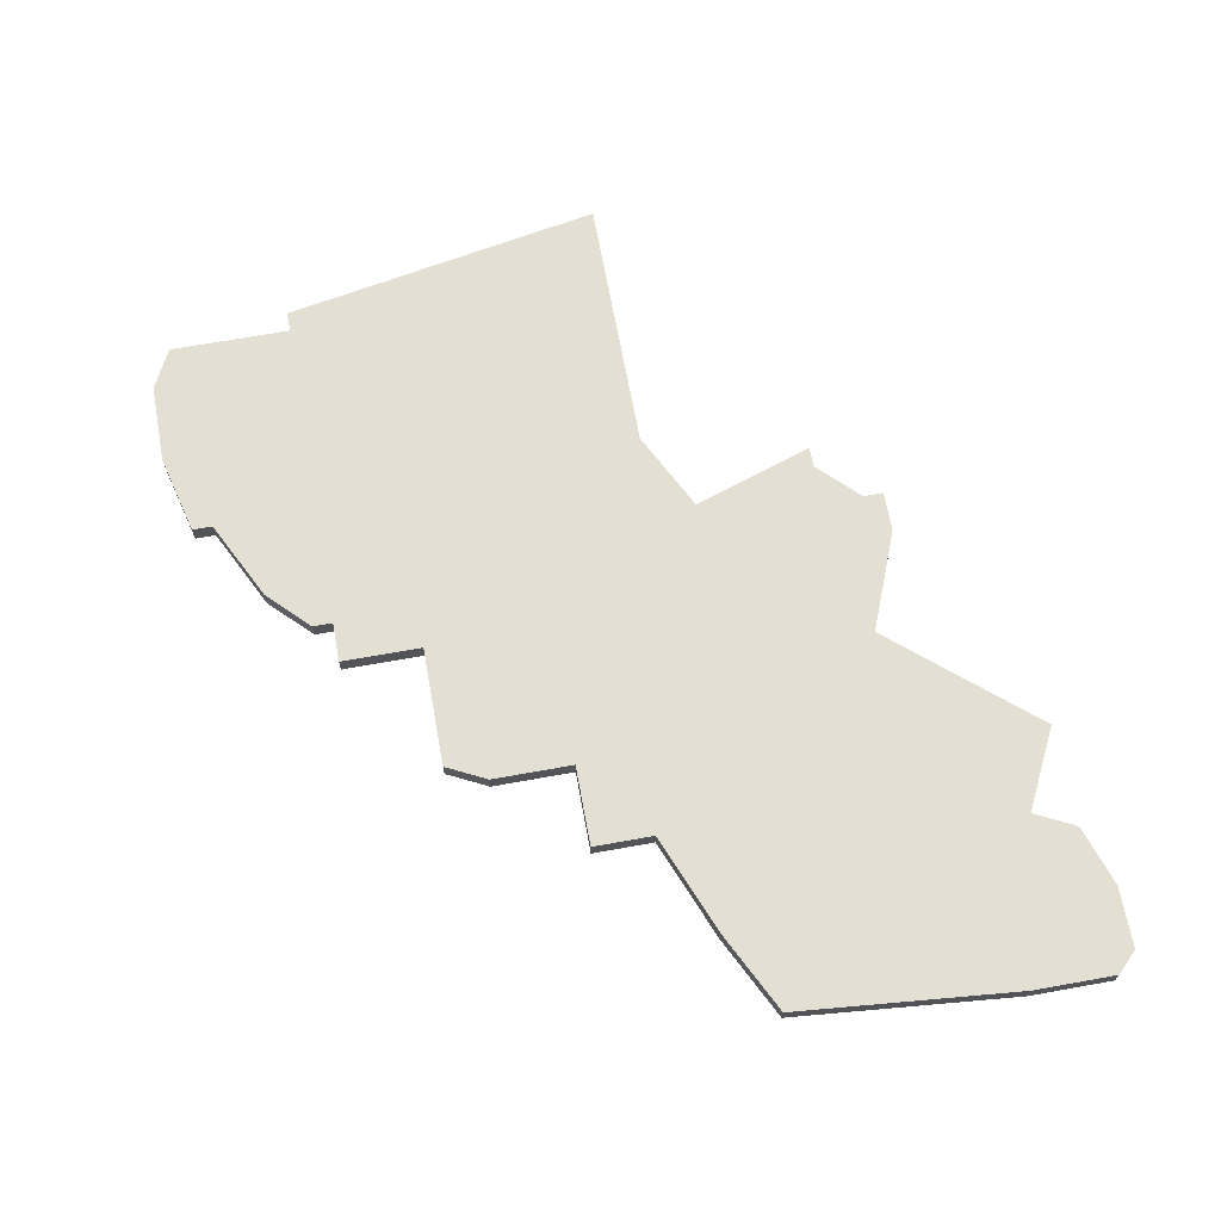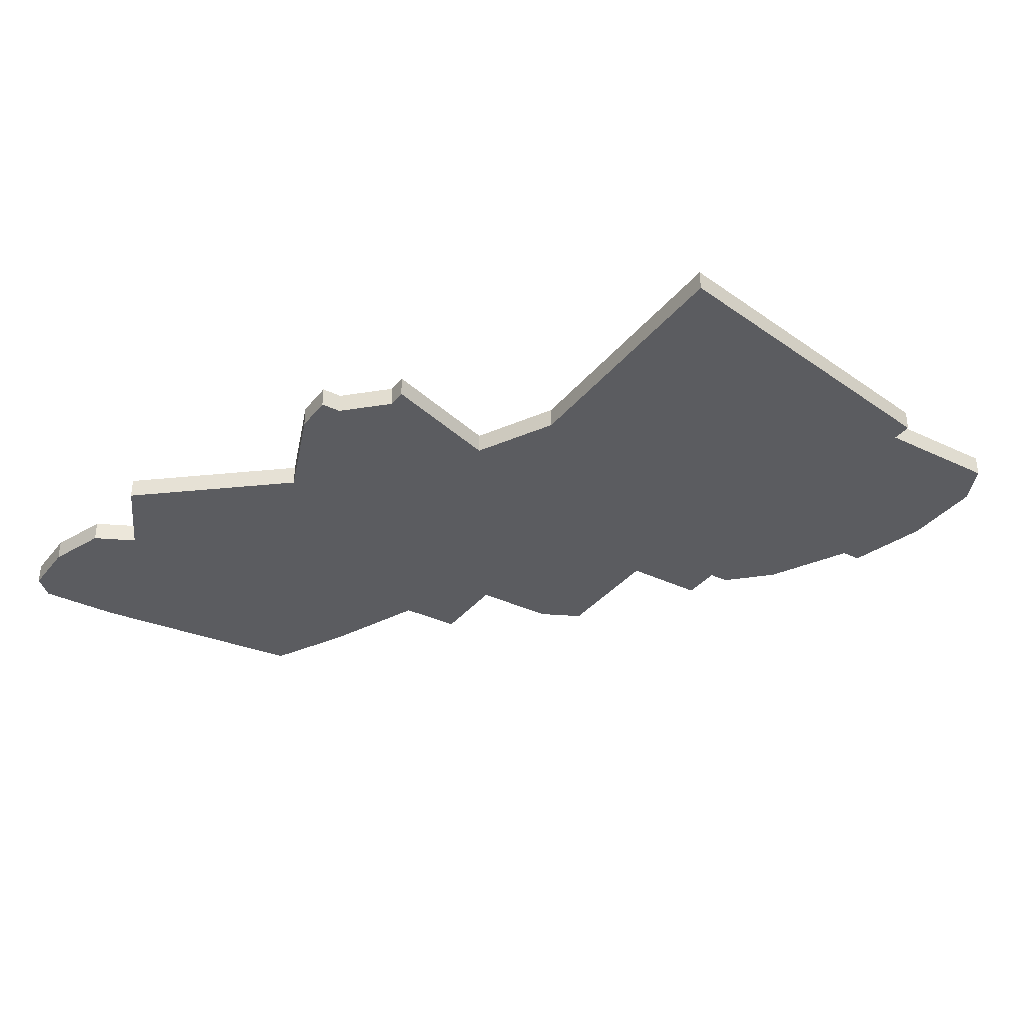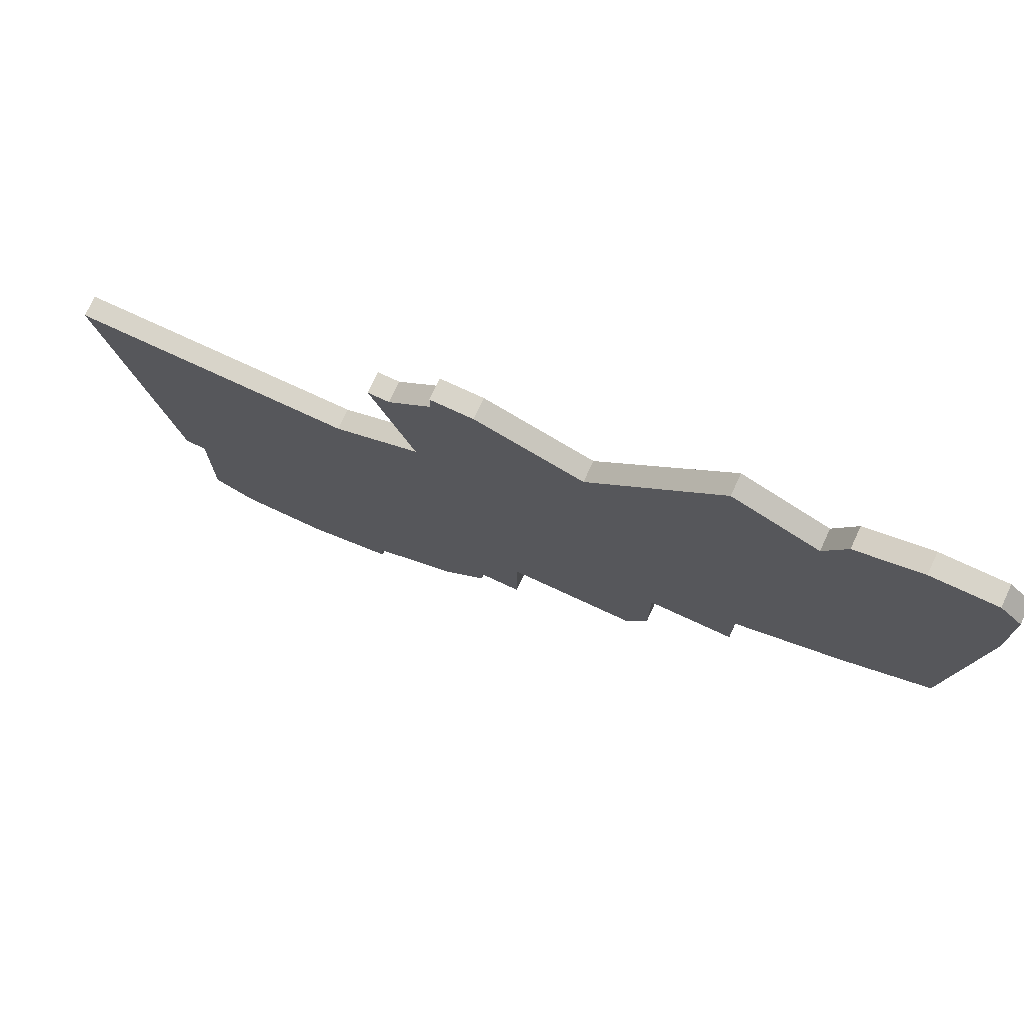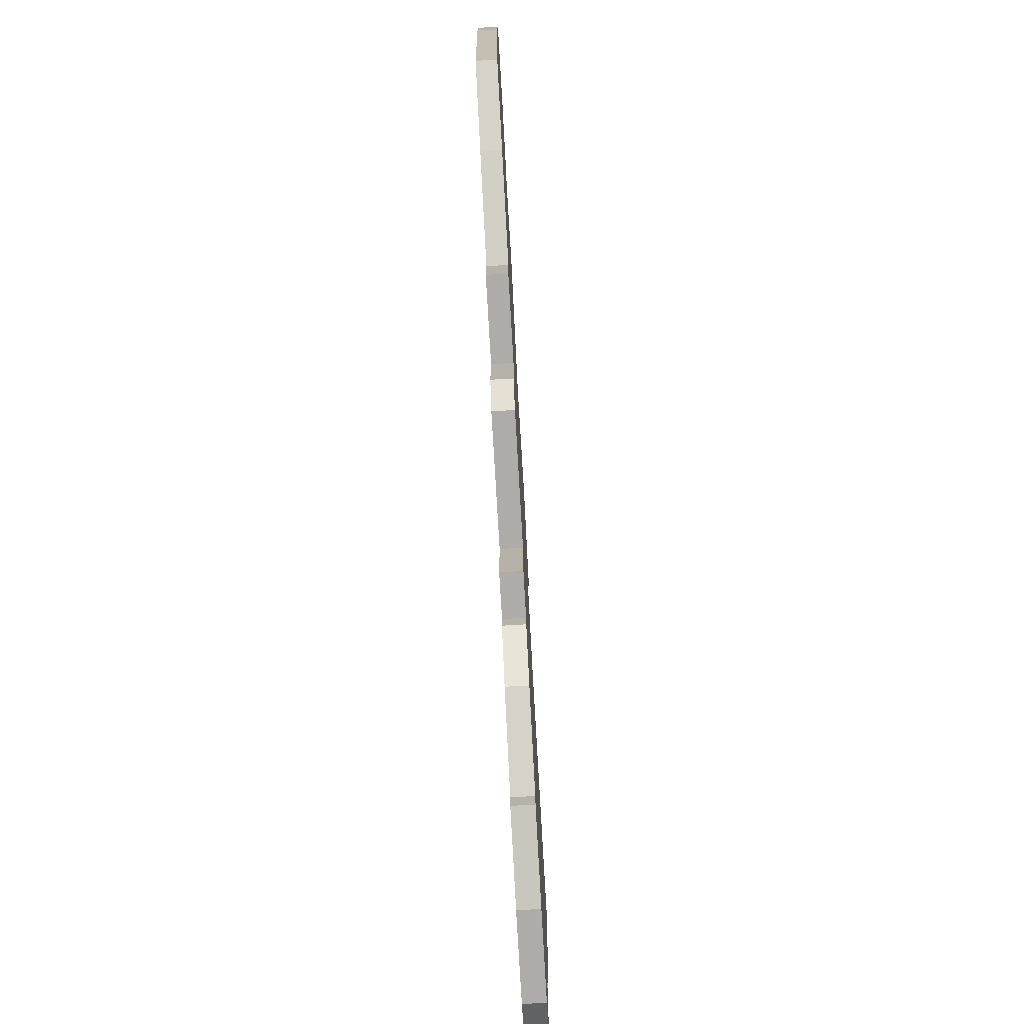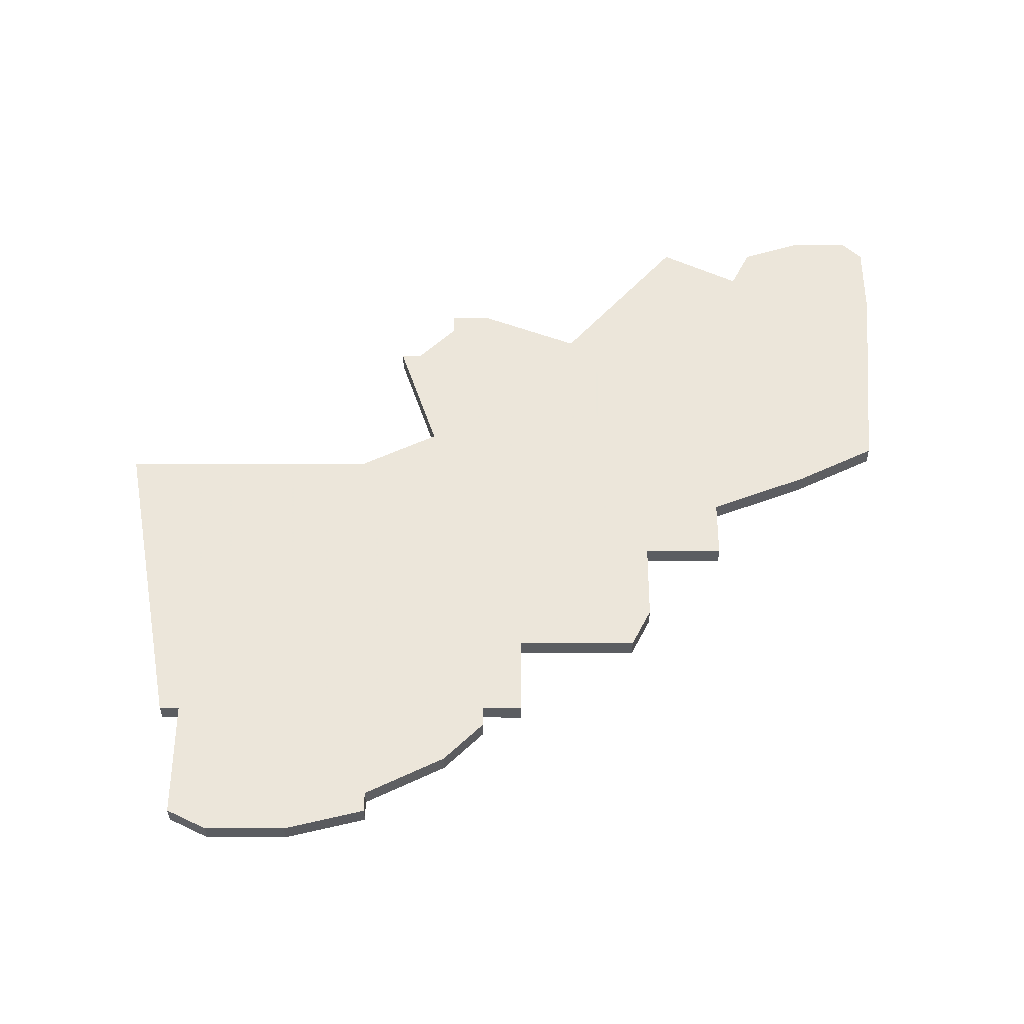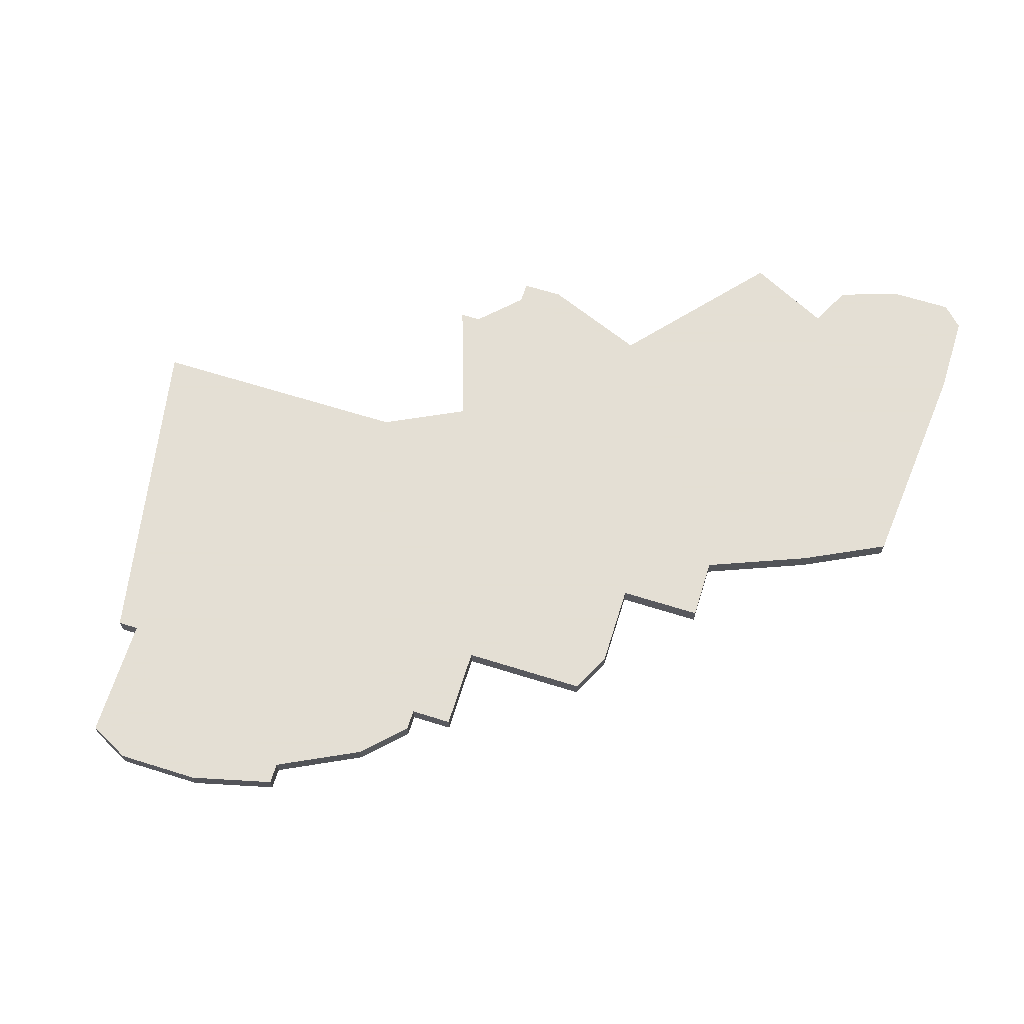
<metadata>
{"format":"obj","ext":"obj","renderer":"f3d","projection":"perspective","resolution":1024,"background":"white","views":[{"elev":66.9,"azim":79.7,"up":"+Z"},{"elev":-34.8,"azim":-122.8,"up":"+Z"},{"elev":75.0,"azim":24.9,"up":"+Y"},{"elev":-76.9,"azim":93.3,"up":"+Y"},{"elev":54.6,"azim":0.1,"up":"+Z"},{"elev":66.3,"azim":17.4,"up":"+Z"}]}
</metadata>
<code>
v 1758 -1518 0
v 1758 -1518 1
v 1774 -1510 0
v 1774 -1510 1
v 1749 -1549 0
v 1749 -1549 1
v 1782 -1509 0
v 1782 -1509 1
v 1757 -1547 0
v 1757 -1547 1
v 1757 -1548 0
v 1757 -1548 1
v 1765 -1538 0
v 1765 -1538 1
v 1765 -1542 0
v 1765 -1542 1
v 1781 -1527 0
v 1781 -1527 1
v 1756 -1526 0
v 1756 -1526 1
v 1772 -1536 0
v 1772 -1536 1
v 1772 -1532 0
v 1772 -1532 1
v 1747 -1548 0
v 1747 -1548 1
v 1747 -1542 0
v 1747 -1542 1
v 1763 -1515 0
v 1763 -1515 1
v 1763 -1542 0
v 1763 -1542 1
v 1763 -1543 0
v 1763 -1543 1
v 1771 -1538 0
v 1771 -1538 1
v 1746 -1542 0
v 1746 -1542 1
v 1779 -1510 0
v 1779 -1510 1
v 1778 -1512 0
v 1778 -1512 1
v 1753 -1549 0
v 1753 -1549 1
v 1786 -1514 0
v 1786 -1514 1
v 1786 -1510 0
v 1786 -1510 1
v 1761 -1545 0
v 1761 -1545 1
v 1761 -1515 0
v 1761 -1515 1
v 1761 -1516 0
v 1761 -1516 1
v 1785 -1525 0
v 1785 -1525 1
v 1785 -1509 0
v 1785 -1509 1
v 1760 -1524 0
v 1760 -1524 1
v 1768 -1517 0
v 1768 -1517 1
v 1743 -1526 0
v 1743 -1526 1
v 1776 -1529 0
v 1776 -1529 1
v 1776 -1532 0
v 1776 -1532 1
v 1759 -1518 0
v 1759 -1518 1
f 5 25 27
f 43 5 27
f 43 9 11
f 31 49 9
f 27 9 43
f 33 49 31
f 19 27 63
f 37 63 27
f 19 31 27
f 61 59 53
f 59 13 19
f 59 69 53
f 53 51 29
f 19 13 31
f 1 69 59
f 31 9 27
f 23 13 59
f 13 21 35
f 23 21 13
f 65 67 23
f 17 65 61
f 55 17 41
f 61 65 23
f 59 61 23
f 61 53 29
f 61 3 41
f 61 41 17
f 39 7 41
f 45 41 7
f 57 47 7
f 45 7 47
f 41 45 55
f 15 31 13
f 28 26 6
f 28 6 44
f 12 10 44
f 10 50 32
f 44 10 28
f 32 50 34
f 64 28 20
f 28 64 38
f 28 32 20
f 54 60 62
f 20 14 60
f 54 70 60
f 30 52 54
f 32 14 20
f 60 70 2
f 28 10 32
f 60 14 24
f 36 22 14
f 14 22 24
f 24 68 66
f 62 66 18
f 42 18 56
f 24 66 62
f 24 62 60
f 30 54 62
f 42 4 62
f 18 42 62
f 42 8 40
f 8 42 46
f 8 48 58
f 48 8 46
f 56 46 42
f 14 32 16
f 54 52 53
f 53 52 51
f 70 54 69
f 69 54 53
f 2 70 1
f 1 70 69
f 60 2 59
f 59 2 1
f 20 60 19
f 19 60 59
f 64 20 63
f 63 20 19
f 38 64 37
f 37 64 63
f 28 38 27
f 27 38 37
f 26 28 25
f 25 28 27
f 6 26 5
f 5 26 25
f 44 6 43
f 43 6 5
f 12 44 11
f 11 44 43
f 10 12 9
f 9 12 11
f 50 10 49
f 49 10 9
f 34 50 33
f 33 50 49
f 32 34 31
f 31 34 33
f 16 32 15
f 15 32 31
f 14 16 13
f 13 16 15
f 36 14 35
f 35 14 13
f 22 36 21
f 21 36 35
f 24 22 23
f 23 22 21
f 68 24 67
f 67 24 23
f 66 68 65
f 65 68 67
f 18 66 17
f 17 66 65
f 56 18 55
f 55 18 17
f 46 56 45
f 45 56 55
f 48 46 47
f 47 46 45
f 58 48 57
f 57 48 47
f 8 58 7
f 7 58 57
f 40 8 39
f 39 8 7
f 42 40 41
f 41 40 39
f 4 42 3
f 3 42 41
f 62 4 61
f 61 4 3
f 52 30 51
f 51 30 29
f 30 62 29
f 29 62 61

</code>
